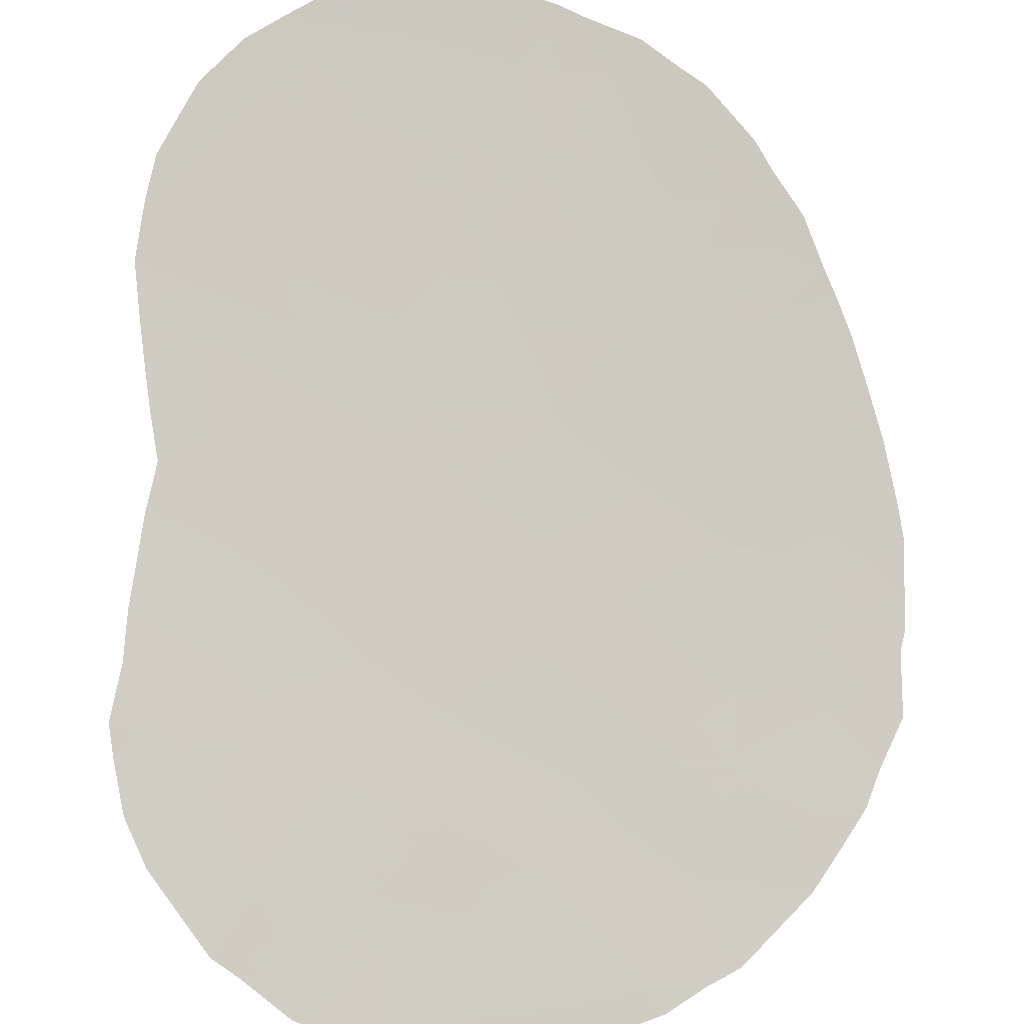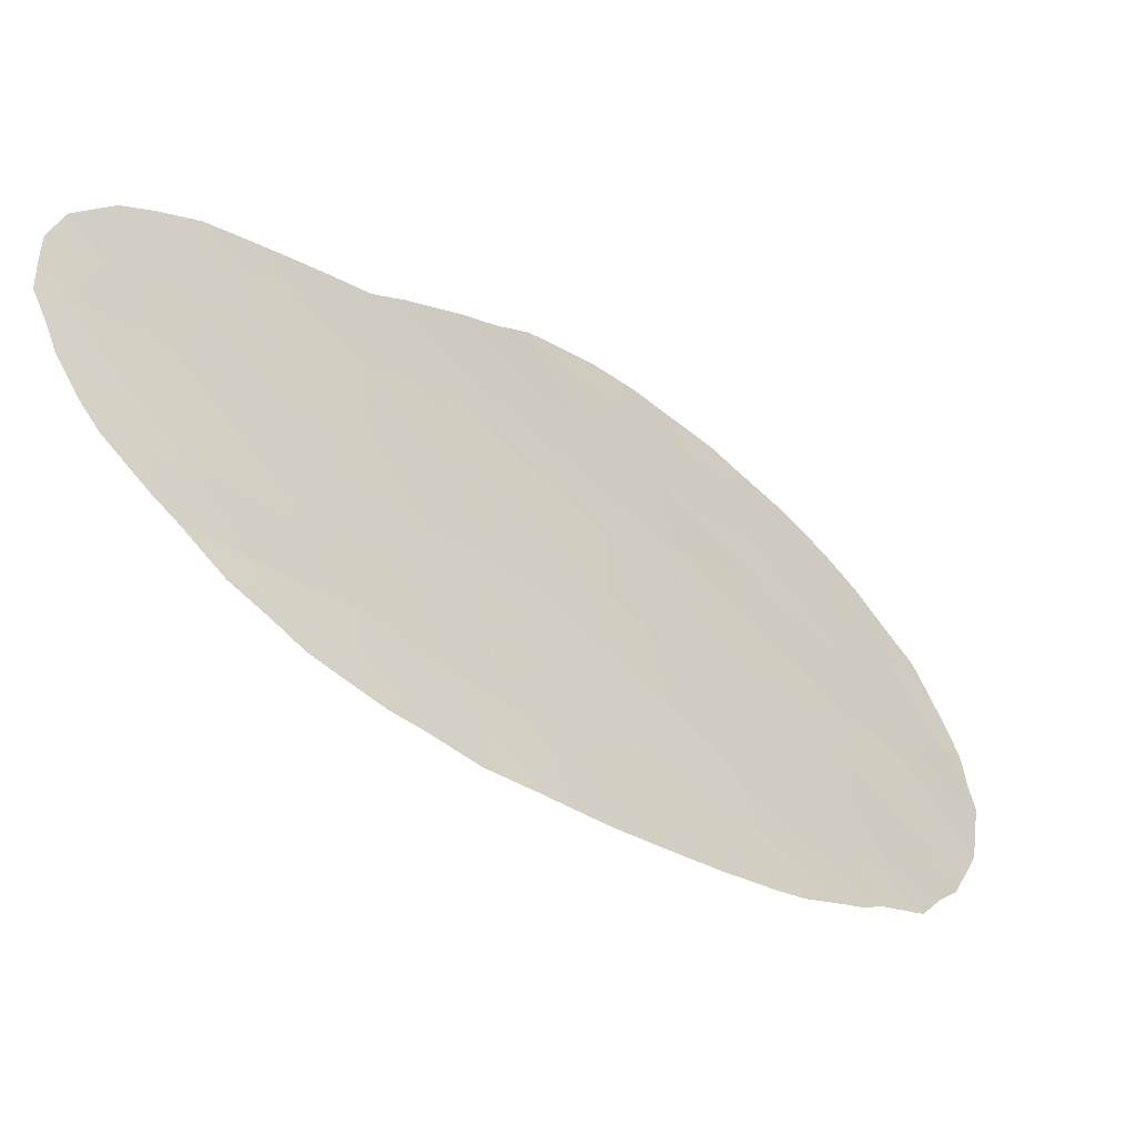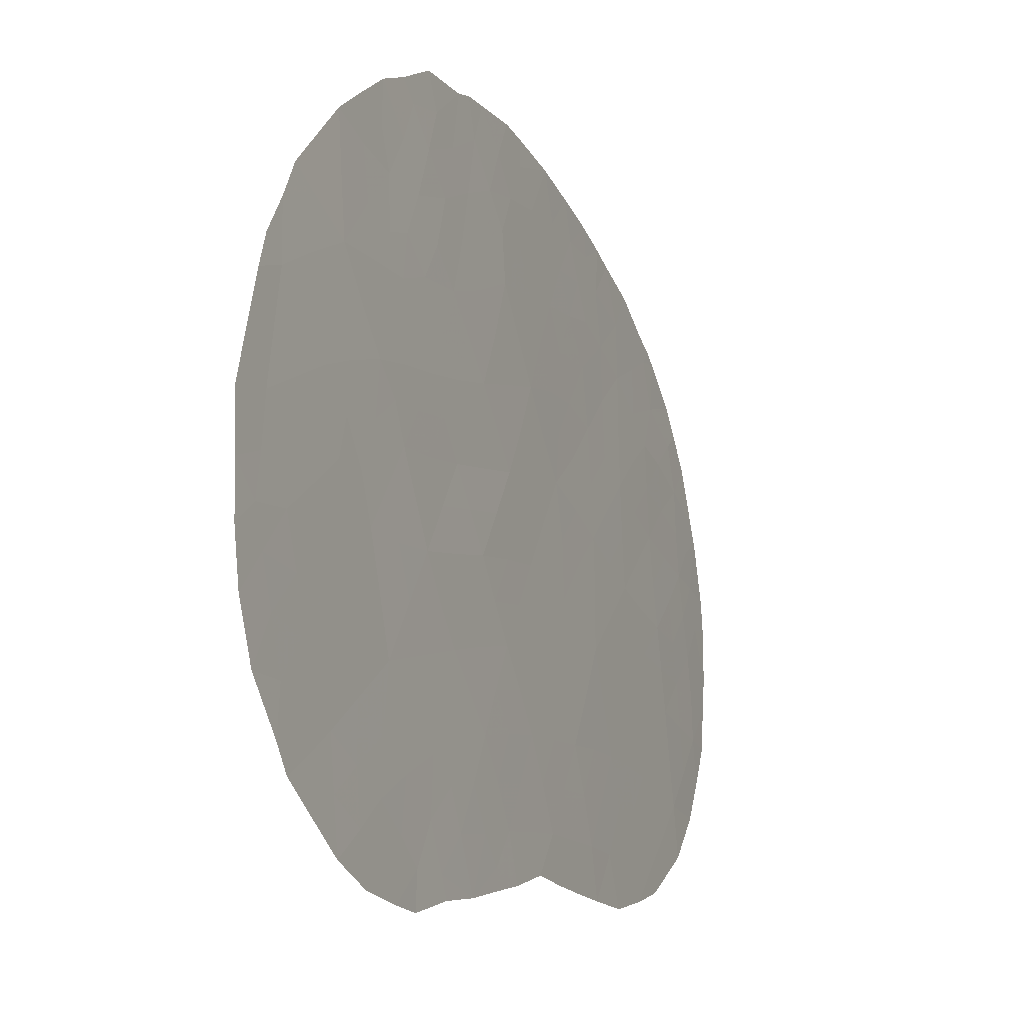
<metadata>
{"format":"obj","ext":"obj","renderer":"f3d","projection":"perspective","resolution":1024,"background":"white","views":[{"elev":-51.5,"azim":88.4,"up":"+Z"},{"elev":51.7,"azim":152.3,"up":"+Z"},{"elev":-9.5,"azim":-108.9,"up":"+Y"}]}
</metadata>
<code>
v -38.24 -39.37 41.08
v -33.74 -30.69 45.39
v -36.69 -40.15 42.59
v -29.62 -41.14 49.39
v -34.04 -34.55 45.17
v -35.61 -34.79 43.65
v -34.93 -33.06 44.29
v -35.5 -41.63 43.76
v -37.02 -34.94 42.29
v -30.47 -43.01 48.63
v -35.37 -29.82 43.81
v -34.12 -37.83 45.13
v -34.85 -36.28 44.39
v -33.3 -32.38 45.84
v -36.37 -36.32 42.93
v -32.53 -37.72 46.63
v -33.35 -39.41 45.87
v -37.19 -37.93 42.1
v -27.99 -43.31 50.91
v -39.71 -36.19 39.64
v -39.37 -34.05 39.95
v -31.65 -32.31 47.35
v -38.37 -35.42 40.95
v -32.46 -34.19 46.66
v -28.95 -33.06 49.83
v -28.94 -37.55 49.98
v -25.9 -40.45 52.76
v -34.93 -39.71 44.33
v -34.72 -42.99 44.52
v -31.04 -41.04 48.07
v -35.73 -38.05 43.56
v -33.23 -36.06 45.95
v -27.53 -38.17 51.28
v -26.43 -34.98 52.16
v -35.92 -31.6 43.3
v -27.73 -36.23 51.03
v -32.24 -30.56 46.76
v -28.3 -41.45 50.61
v -36.85 -42.52 42.42
v -30.2 -39.03 48.84
v -30.19 -36.73 48.8
v -31.35 -38.19 47.74
v -26.94 -41.97 51.86
v -33.29 -42.86 45.93
v -30.24 -32.22 48.64
v -31 -34.15 47.99
v -26.04 -38.63 52.6
v -35.87 -43.65 43.37
v -31.57 -35.89 47.5
v -28.69 -39.52 50.23
v -30.27 -34.48 48.66
v -28.99 -35.38 49.86
v -36.37 -33.29 42.89
v -37.93 -33.15 41.38
v -34.04 -41.15 45.21
v -30.11 -30.8 48.69
v -30.74 -30.68 48.13
v -26.34 -36.84 52.28
v -31.77 -39.3 47.36
v -38.51 -37.39 40.83
v -36.7 -31.49 42.52
v -28.87 -43.15 50.11
v -39.74 -38.83 39.61
v -32.56 -41 46.64
v -27.25 -39.96 51.55
v -38.08 -41.49 41.2
v -27.81 -34.24 50.91
v -34.43 -31 44.72
v -27.63 -32.34 50.96
v -29.43 -44.22 49.6
v -30.91 -43.96 48.21
v -31.58 -43.83 47.57
v -36.43 -44.29 42.82
v -35.91 -44.41 43.33
v -25.4 -40.59 53.19
v -25.76 -41.4 52.9
v -40.19 -35.41 39.17
v -39.91 -34.24 39.43
v -39.33 -41.78 39.98
v -33.04 -43.86 46.18
v -25.18 -39.03 53.35
v -25.3 -39.72 53.26
v -39.08 -42.32 40.22
v -27.2 -32.3 51.34
v -26.55 -33.09 51.94
v -27.86 -43.85 51.03
v -30.91 -29.85 47.95
v -39.35 -32.88 39.95
v -39.71 -33.6 39.6
v -40.36 -37.44 39.01
v -40.35 -38.49 39.01
v -25.92 -34.38 52.56
v -26.27 -33.7 52.23
v -25.62 -35.52 52.88
v -34.35 -29.07 44.75
v -34.66 -29.16 44.46
v -38.01 -30.81 41.24
v -39.07 -32.18 40.22
v -35.58 -29.1 43.58
v -36.29 -29.54 42.9
v -40.21 -39.56 39.13
v -39.89 -40.73 39.43
v -40.4 -36.35 38.97
v -26.78 -43.07 52.01
v -26.12 -42.2 52.58
v -29.58 -30.49 49.16
v -35.1 -44.19 44.14
v -25.47 -35.99 53.03
v -34.36 -44.12 44.87
v -37.9 -43.59 41.39
v -32.29 -43.64 46.9
v -27.77 -31.77 50.81
v -27.37 -32.1 51.18
v -33.06 -29.12 45.95
v -32.6 -29.24 46.38
v -31.68 -29.53 47.24
v -29.2 -30.72 49.5
v -36.84 -29.8 42.36
v -25.15 -37.94 53.35
v -28.56 -44.06 50.4
v -25.19 -37.25 53.3
v -28.41 -31.15 50.21
v -38.14 -40.43 41.16
v -38.72 -41.05 40.57
v -38.81 -40.04 40.5
v -34.84 -34.7 44.4
v -35.26 -33.95 43.98
v -34.47 -33.81 44.74
v -37.45 -40.88 41.83
v -36.81 -41.42 42.46
v -37.45 -42 41.83
v -30.27 -44.08 48.81
v -31.16 -42.92 47.98
v -38.39 -38.37 40.93
v -38.97 -39.04 40.37
v -39.22 -38.04 40.13
v -32.86 -33.35 46.27
v -32.43 -32.36 46.64
v -32.07 -33.23 46.99
v -35.98 -35.58 43.3
v -35.23 -35.53 44.02
v -35.63 -36.34 43.64
v -30.83 -36.3 48.2
v -30.76 -37.36 48.29
v -31.38 -37 47.69
v -32.95 -38.56 46.24
v -33.74 -38.63 45.49
v -33.31 -37.75 45.89
v -36.48 -38.05 42.81
v -36.77 -37.11 42.53
v -36.05 -37.18 43.24
v -39.54 -35.1 39.79
v -37.69 -35.14 41.63
v -37.12 -36.02 42.19
v -37.83 -36.15 41.48
v -38.89 -34.73 40.43
v -39.04 -35.81 40.29
v -37.35 -43.05 41.92
v -37.19 -44.06 42.08
v -31.31 -33.18 47.68
v -31.73 -34.08 47.32
v -33.61 -43.97 45.61
v -33.67 -43.54 45.56
v -25.92 -39.55 52.73
v -38.64 -41.98 40.65
v -39.25 -40.82 40.06
v -33.35 -31.35 45.77
v -33.02 -30.6 46.05
v -32.72 -31.45 46.35
v -37.52 -39.76 41.78
v -27.42 -33.34 51.2
v -37.86 -37.71 41.45
v -38.02 -36.93 41.3
v -37.44 -37.01 41.86
v -30.73 -41.99 48.37
v -30.32 -41.06 48.75
v -30.04 -42.06 49.02
v -33.93 -31.72 45.22
v -36.96 -38.96 42.33
v -37.69 -38.68 41.62
v -33.66 -33.55 45.51
v -34.15 -32.79 45.03
v -34.66 -32.08 44.53
v -29.76 -43.13 49.28
v -38.19 -34.34 41.12
v -37.46 -34.12 41.85
v -39.8 -37.22 39.55
v -39.92 -38.06 39.44
v -28.98 -36.49 49.91
v -28.38 -35.83 50.43
v -28.33 -36.89 50.5
v -28.13 -38.83 50.74
v -27.39 -39.05 51.41
v -27.97 -39.74 50.89
v -31.46 -41.94 47.69
v -29.6 -36.06 49.33
v -30.22 -35.63 48.74
v -29.61 -34.92 49.28
v -33.23 -34.36 45.93
v -28.84 -38.56 50.08
v -29.41 -39.29 49.57
v -29.54 -38.25 49.44
v -34.89 -30.31 44.27
v -37.29 -32.23 41.98
v -37.98 -31.94 41.3
v -37.38 -31.21 41.86
v -38.61 -32.59 40.69
v -38.57 -31.53 40.7
v -38.73 -33.62 40.58
v -37.07 -33.22 42.21
v -36.24 -32.41 43
v -39.5 -39.77 39.83
v -38.48 -36.42 40.85
v -39.13 -36.87 40.21
v -32.2 -41.91 46.98
v -31.8 -41.02 47.36
v -36.18 -39.03 43.11
v -35.36 -38.91 43.92
v -35.77 -39.91 43.5
v -30.73 -38.33 48.33
v -31.01 -39.22 48.08
v -35.26 -40.65 44
v -36.07 -40.95 43.2
v -35.62 -30.63 43.58
v -35.14 -31.37 44.05
v -36 -34.03 43.26
v -35.76 -33.06 43.48
v -35.4 -32.35 43.82
v -34.04 -36.17 45.17
v -34.43 -35.44 44.79
v -33.63 -35.3 45.57
v -36.34 -34.84 42.95
v -36.72 -34.08 42.57
v -32.83 -35.15 46.32
v -34.36 -42.06 44.89
v -33.65 -41.98 45.59
v -34.01 -42.94 45.23
v -36.61 -35.56 42.69
v -30.42 -33.23 48.49
v -32.95 -40.18 46.26
v -33.3 -41.05 45.92
v -33.71 -40.27 45.53
v -28.25 -37.88 50.61
v -27.64 -37.23 51.14
v -26.42 -35.9 52.19
v -25.92 -36.23 52.64
v -36.21 -42.06 43.05
v -35.54 -42.78 43.71
v -36.31 -43.11 42.94
v -34.48 -37.04 44.76
v -34.92 -37.95 44.35
v -35.28 -37.15 43.98
v -32.08 -36.86 47.03
v -31.85 -37.7 47.27
v -30.17 -37.83 48.84
v -29.58 -37.16 49.38
v -27.47 -42.67 51.38
v -27.22 -43.39 51.61
v -37.99 -42.53 41.29
v -31.43 -34.86 47.61
v -32.06 -35.02 47.04
v -28.31 -33.66 50.43
v -28.2 -32.66 50.48
v -35 -42.16 44.25
v -31.95 -31.44 47.05
v -32.17 -40.15 47
v -31.39 -40.15 47.73
v -30.63 -40.1 48.45
v -29.89 -40.13 49.13
v -30.5 -31.46 48.37
v -29.75 -31.44 49.05
v -30.9 -32.3 48.04
v -31.21 -31.44 47.72
v -32.42 -35.97 46.71
v -32.87 -36.88 46.3
v -28.95 -41.28 50.01
v -28.74 -42.16 50.22
v -27.11 -40.95 51.69
v -26.55 -40.22 52.19
v -30.88 -35.22 48.12
v -29.18 -40.29 49.78
v -32.17 -38.52 46.98
v -26.78 -38.39 51.94
v -26.91 -37.51 51.81
v -26.21 -37.73 52.43
v -29.63 -33.73 49.23
v -29.64 -32.57 49.19
v -33.41 -29.84 45.66
v -32.64 -29.81 46.36
v -26.41 -41.22 52.32
v -30.14 -30.19 48.65
v -31.45 -30.54 47.47
v -35.23 -43.73 44.01
v -27.02 -36.56 51.67
v -27.11 -35.54 51.56
v -36.31 -30.68 42.9
v -34.54 -38.75 44.72
v -37.4 -30.27 41.82
v -36.9 -30.66 42.32
v -36.03 -29.93 43.16
v -32.6 -42.83 46.6
v -28.16 -42.44 50.74
v -28.49 -40.48 50.42
v -28.38 -34.74 50.4
v -27.78 -35.18 50.96
v -34.13 -39.53 45.11
v -34.48 -40.43 44.78
v -27.64 -41.69 51.22
v -27.79 -40.69 51.06
v -32.56 -39.36 46.62
v -36.82 -43.41 42.45
v -34.78 -41.33 44.48
v -33.91 -29.09 45.16
v -26.65 -39.28 52.08
v -32.93 -41.91 46.28
v -33.67 -36.94 45.55
v -38.51 -42.94 40.79
v -28.98 -34.21 49.84
v -27.19 -34.51 51.47
v -25.76 -37.01 52.8
v -25.58 -37.93 52.98
v -34.19 -29.87 44.92
v -28.89 -31.89 49.83
v -28.13 -31.93 50.5
v -26.62 -33.98 51.94
v -31.87 -42.83 47.3
v -29.34 -42.2 49.66
v -36.72 -32.56 42.53
f 123 124 125
f 126 127 128
f 129 130 131
f 184 70 132
f 134 135 136
f 137 138 139
f 140 141 142
f 143 144 145
f 48 74 73
f 27 75 76
f 146 147 148
f 149 150 151
f 153 154 155
f 152 156 157
f 160 161 139
f 109 163 162
f 27 164 82
f 124 165 79
f 102 166 79
f 167 168 169
f 123 170 129
f 172 173 174
f 175 176 177
f 167 178 2
f 179 170 180
f 181 128 182
f 183 178 182
f 327 184 177
f 153 185 186
f 209 21 88
f 189 190 191
f 192 193 194
f 133 195 175
f 196 197 198
f 137 199 181
f 34 325 92
f 200 201 202
f 68 203 322
f 204 205 206
f 207 208 205
f 99 300 100
f 54 209 207
f 157 213 214
f 195 215 216
f 179 149 217
f 218 219 217
f 42 220 221
f 20 187 103
f 20 103 77
f 222 223 219
f 224 203 225
f 226 227 127
f 229 230 231
f 126 230 141
f 226 232 233
f 199 234 231
f 235 236 237
f 140 238 232
f 240 241 242
f 27 82 75
f 43 105 104
f 21 78 89
f 48 293 74
f 228 225 183
f 243 191 244
f 245 34 94
f 247 248 249
f 130 223 247
f 250 251 252
f 151 142 252
f 253 145 254
f 255 256 202
f 154 150 174
f 19 257 258
f 131 158 259
f 161 260 261
f 171 262 263
f 169 265 138
f 266 267 216
f 268 269 176
f 326 72 111
f 185 156 209
f 270 56 271
f 270 272 273
f 274 253 275
f 327 276 277
f 200 243 192
f 278 279 290
f 189 256 196
f 197 143 280
f 69 112 113
f 134 172 180
f 269 201 281
f 210 233 186
f 282 254 42
f 220 144 255
f 283 284 285
f 261 274 234
f 286 239 287
f 280 260 46
f 239 160 272
f 168 288 289
f 37 289 116
f 43 290 105
f 56 57 291
f 57 292 87
f 292 273 265
f 248 29 293
f 74 293 107
f 294 284 244
f 245 294 295
f 267 221 268
f 271 106 117
f 213 155 173
f 296 224 35
f 214 136 187
f 218 251 297
f 206 298 299
f 296 299 118
f 99 11 300
f 47 321 81
f 62 277 302
f 281 303 276
f 304 305 190
f 306 242 307
f 302 308 257
f 309 278 308
f 194 309 303
f 310 266 240
f 135 125 212
f 39 249 311
f 39 311 158
f 222 307 312
f 312 235 264
f 314 164 279
f 315 236 241
f 315 215 301
f 297 147 306
f 282 310 146
f 193 283 314
f 250 229 316
f 148 316 275
f 259 317 165
f 304 318 262
f 295 305 319
f 58 246 320
f 285 320 321
f 81 321 119
f 288 322 313
f 318 198 286
f 25 287 323
f 271 323 287
f 263 323 324
f 69 324 112
f 319 171 325
f 92 325 93
f 19 86 120
f 69 113 84
f 1 123 125
f 123 66 124
f 125 124 166
f 5 126 128
f 126 6 127
f 128 127 7
f 66 129 131
f 129 3 130
f 131 130 39
f 10 132 71
f 132 10 184
f 133 71 72
f 71 133 10
f 326 133 72
f 60 134 136
f 134 1 135
f 24 137 139
f 137 14 138
f 139 138 22
f 15 140 142
f 140 6 141
f 142 141 13
f 49 143 145
f 143 41 144
f 145 144 42
f 16 146 148
f 146 17 147
f 148 147 12
f 31 149 151
f 149 18 150
f 151 150 15
f 152 77 78
f 77 152 20
f 21 152 78
f 23 153 155
f 153 9 154
f 20 152 157
f 152 21 156
f 157 156 23
f 158 159 110
f 22 160 139
f 160 46 161
f 139 161 24
f 44 80 163
f 162 163 80
f 81 164 47
f 164 81 82
f 124 66 165
f 124 79 166
f 83 79 165
f 14 167 169
f 167 2 168
f 169 168 37
f 66 123 129
f 123 1 170
f 129 170 3
f 84 171 69
f 85 171 84
f 18 172 174
f 172 60 173
f 174 173 155
f 10 175 177
f 175 30 176
f 177 176 4
f 167 14 178
f 2 178 68
f 18 179 180
f 179 3 170
f 180 170 1
f 14 181 182
f 181 5 128
f 182 128 7
f 7 183 182
f 183 68 178
f 182 178 14
f 4 327 177
f 177 184 10
f 9 153 186
f 153 23 185
f 186 185 54
f 187 136 188
f 90 188 91
f 90 187 188
f 26 189 191
f 189 52 190
f 191 190 36
f 50 192 194
f 192 33 193
f 194 193 65
f 10 133 175
f 133 326 195
f 175 195 30
f 52 196 198
f 196 41 197
f 198 197 51
f 14 137 181
f 137 24 199
f 181 199 5
f 34 92 94
f 26 200 202
f 200 50 201
f 202 201 40
f 203 11 96
f 203 96 322
f 95 322 96
f 61 204 206
f 204 54 205
f 206 205 97
f 54 207 205
f 207 98 208
f 205 208 97
f 209 88 207
f 98 207 88
f 53 210 328
f 210 54 204
f 211 328 61
f 188 63 91
f 102 212 166
f 212 101 63
f 101 212 102
f 20 157 214
f 157 23 213
f 214 213 60
f 30 195 216
f 216 215 64
f 3 179 217
f 179 18 149
f 217 149 31
f 31 218 217
f 218 28 219
f 217 219 3
f 59 42 221
f 221 220 40
f 187 90 103
f 28 222 219
f 222 8 223
f 219 223 3
f 35 224 225
f 224 11 203
f 225 203 68
f 6 226 127
f 226 53 227
f 127 227 7
f 227 228 7
f 32 229 231
f 229 13 230
f 231 230 5
f 6 126 141
f 126 5 230
f 141 230 13
f 53 226 233
f 226 6 232
f 233 232 9
f 5 199 231
f 199 24 234
f 231 234 32
f 29 235 237
f 235 55 236
f 237 236 44
f 6 140 232
f 140 15 238
f 232 238 9
f 51 46 239
f 17 240 242
f 240 64 241
f 242 241 55
f 7 228 183
f 228 35 225
f 183 225 68
f 33 243 244
f 243 26 191
f 244 191 36
f 58 245 246
f 246 245 94
f 108 246 94
f 39 247 249
f 247 8 248
f 249 248 48
f 39 130 247
f 130 3 223
f 247 223 8
f 13 250 252
f 250 12 251
f 252 251 31
f 31 151 252
f 151 15 142
f 252 142 13
f 16 253 254
f 253 49 145
f 254 145 42
f 40 255 202
f 255 41 256
f 202 256 26
f 154 9 238
f 154 238 15
f 155 154 174
f 154 15 150
f 174 150 18
f 257 104 258
f 104 257 43
f 258 86 19
f 237 44 163
f 66 131 259
f 131 39 158
f 259 158 110
f 24 161 261
f 161 46 260
f 261 260 49
f 69 171 263
f 171 67 262
f 263 262 25
f 29 248 264
f 264 248 8
f 14 169 138
f 169 37 265
f 138 265 22
f 64 266 216
f 266 59 267
f 216 267 30
f 30 268 176
f 268 40 269
f 176 269 4
f 184 62 70
f 54 185 209
f 185 23 156
f 45 270 271
f 270 57 56
f 57 270 273
f 270 45 272
f 273 272 22
f 32 274 275
f 274 49 253
f 275 253 16
f 62 327 277
f 327 4 276
f 277 276 38
f 50 200 192
f 200 26 243
f 192 243 33
f 43 278 290
f 278 65 279
f 290 279 27
f 52 189 196
f 189 26 256
f 196 256 41
f 51 197 280
f 197 41 143
f 280 143 49
f 1 134 180
f 134 60 172
f 180 172 18
f 4 269 281
f 269 40 201
f 281 201 50
f 53 211 227
f 211 61 35
f 54 210 186
f 210 53 233
f 186 233 9
f 59 282 42
f 282 16 254
f 40 220 255
f 220 42 144
f 255 144 41
f 47 283 285
f 283 33 284
f 285 284 58
f 24 261 234
f 261 49 274
f 234 274 32
f 25 286 287
f 286 51 239
f 287 239 45
f 51 280 46
f 280 49 260
f 45 239 272
f 239 46 160
f 272 160 22
f 37 168 289
f 289 288 114
f 115 289 114
f 289 115 116
f 76 290 27
f 290 76 105
f 87 291 57
f 291 106 56
f 116 292 37
f 292 116 87
f 37 292 265
f 292 57 273
f 265 273 22
f 48 248 293
f 293 29 109
f 293 109 107
f 36 294 244
f 294 58 284
f 244 284 33
f 34 245 295
f 245 58 294
f 295 294 36
f 30 267 268
f 267 59 221
f 268 221 40
f 60 213 173
f 213 23 155
f 61 296 35
f 20 214 187
f 214 60 136
f 28 218 297
f 218 31 251
f 297 251 12
f 61 206 299
f 206 97 298
f 299 298 118
f 11 224 300
f 296 61 299
f 300 296 118
f 300 118 100
f 301 111 80
f 111 301 326
f 44 301 80
f 19 62 302
f 302 277 38
f 4 281 276
f 281 50 303
f 276 303 38
f 11 99 96
f 52 304 190
f 304 67 305
f 190 305 36
f 28 306 307
f 306 17 242
f 307 242 55
f 19 302 257
f 302 38 308
f 257 308 43
f 120 62 19
f 70 62 120
f 38 309 308
f 309 65 278
f 308 278 43
f 50 194 303
f 194 65 309
f 303 309 38
f 17 310 240
f 310 59 266
f 240 266 64
f 63 135 212
f 135 1 125
f 212 125 166
f 249 48 73
f 73 311 249
f 311 159 158
f 159 311 73
f 8 222 312
f 222 28 307
f 312 307 55
f 8 312 264
f 312 55 235
f 264 235 29
f 2 322 288
f 288 313 114
f 65 314 279
f 314 47 164
f 279 164 27
f 64 315 241
f 315 44 236
f 241 236 55
f 44 315 301
f 315 64 215
f 301 215 326
f 28 297 306
f 297 12 147
f 306 147 17
f 16 282 146
f 282 59 310
f 146 310 17
f 65 193 314
f 193 33 283
f 314 283 47
f 12 250 316
f 250 13 229
f 316 229 32
f 16 148 275
f 148 12 316
f 275 316 32
f 66 259 165
f 259 110 317
f 165 317 83
f 67 304 262
f 304 52 318
f 262 318 25
f 34 295 319
f 295 36 305
f 319 305 67
f 246 108 320
f 121 320 108
f 47 285 321
f 285 58 320
f 321 320 121
f 321 121 119
f 2 68 322
f 313 322 95
f 25 318 286
f 318 52 198
f 286 198 51
f 117 323 271
f 45 271 287
f 271 56 106
f 69 263 324
f 263 25 323
f 324 323 122
f 324 122 112
f 34 319 325
f 319 67 171
f 325 171 85
f 325 85 93
f 21 89 88
f 237 163 109
f 168 2 288
f 156 21 209
f 195 326 215
f 29 237 109
f 224 296 300
f 122 323 117
f 327 62 184
f 63 101 91
f 136 135 63
f 188 136 63
f 211 35 228
f 227 211 228
f 328 210 204
f 53 328 211
f 328 204 61

</code>
